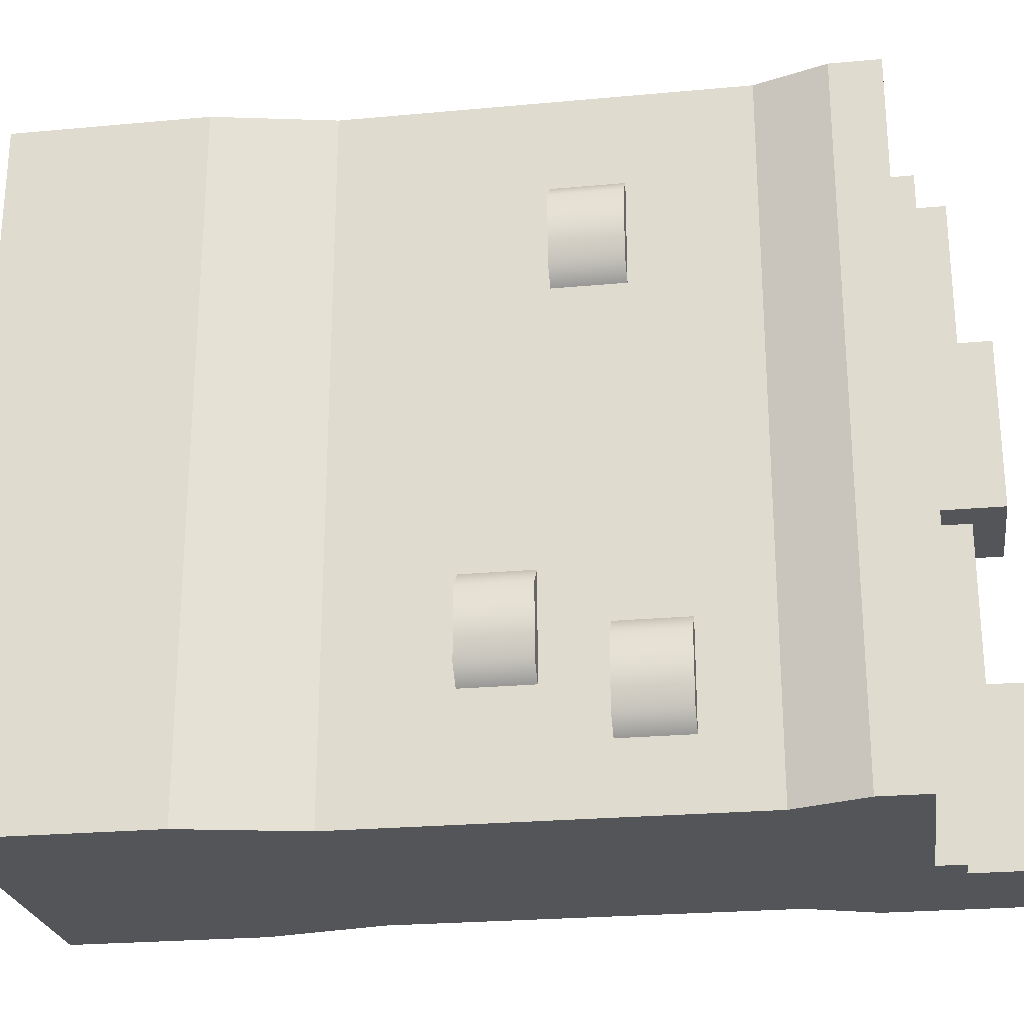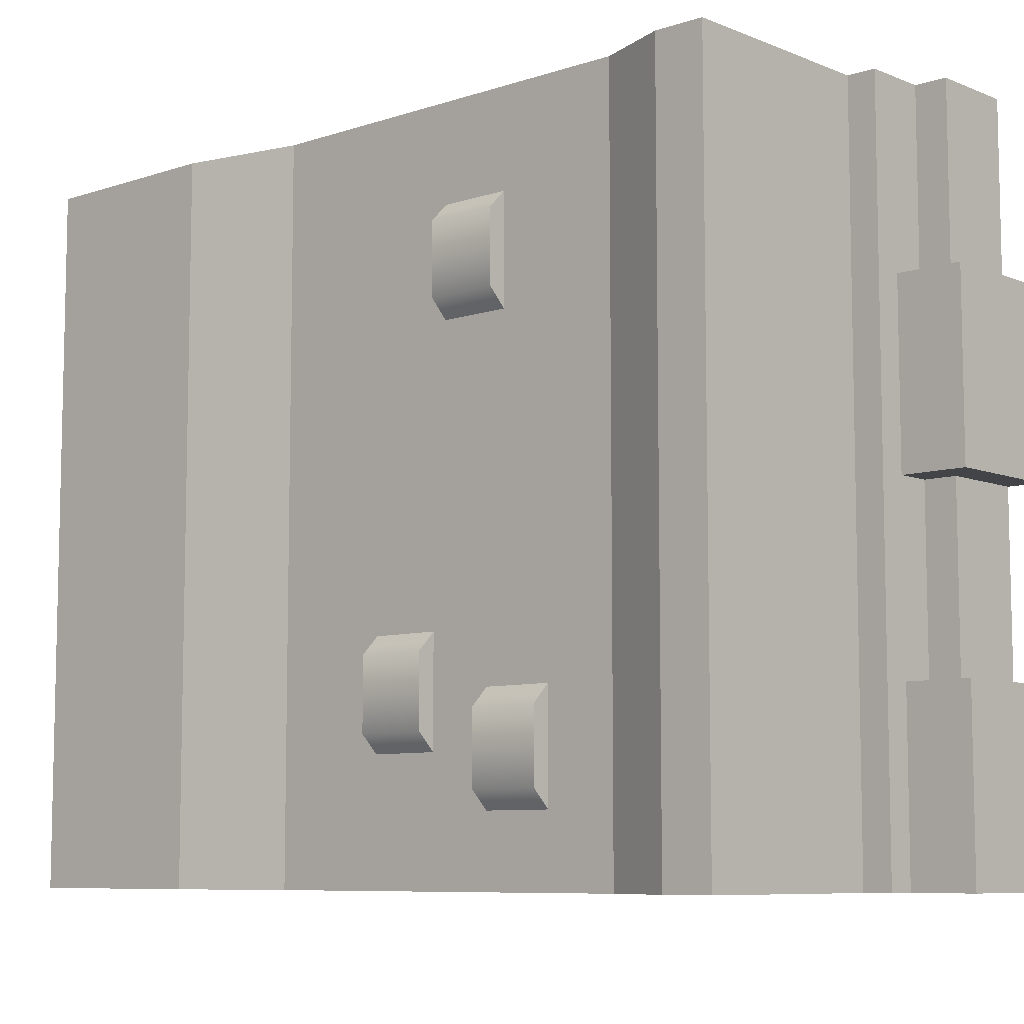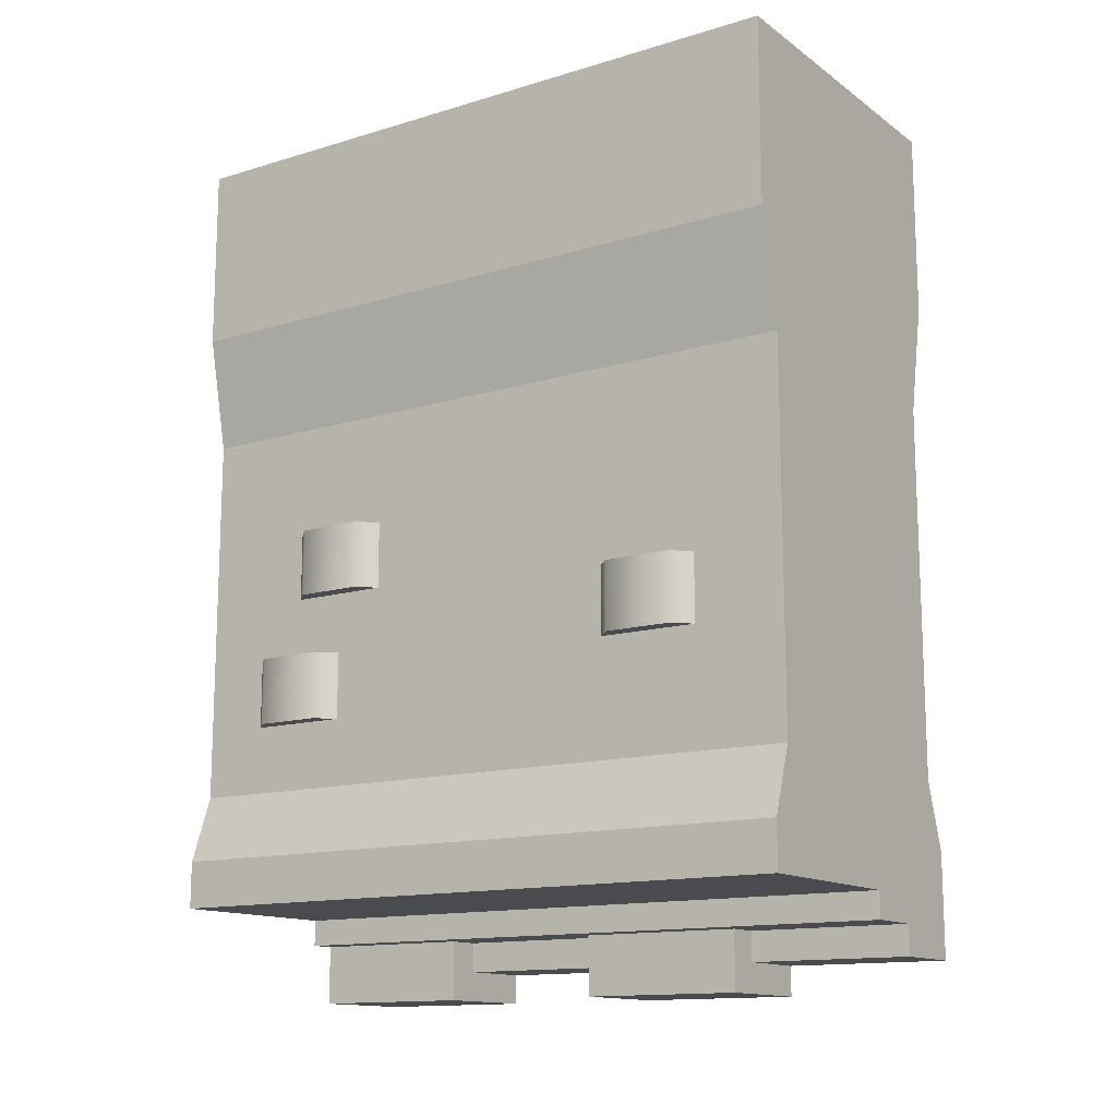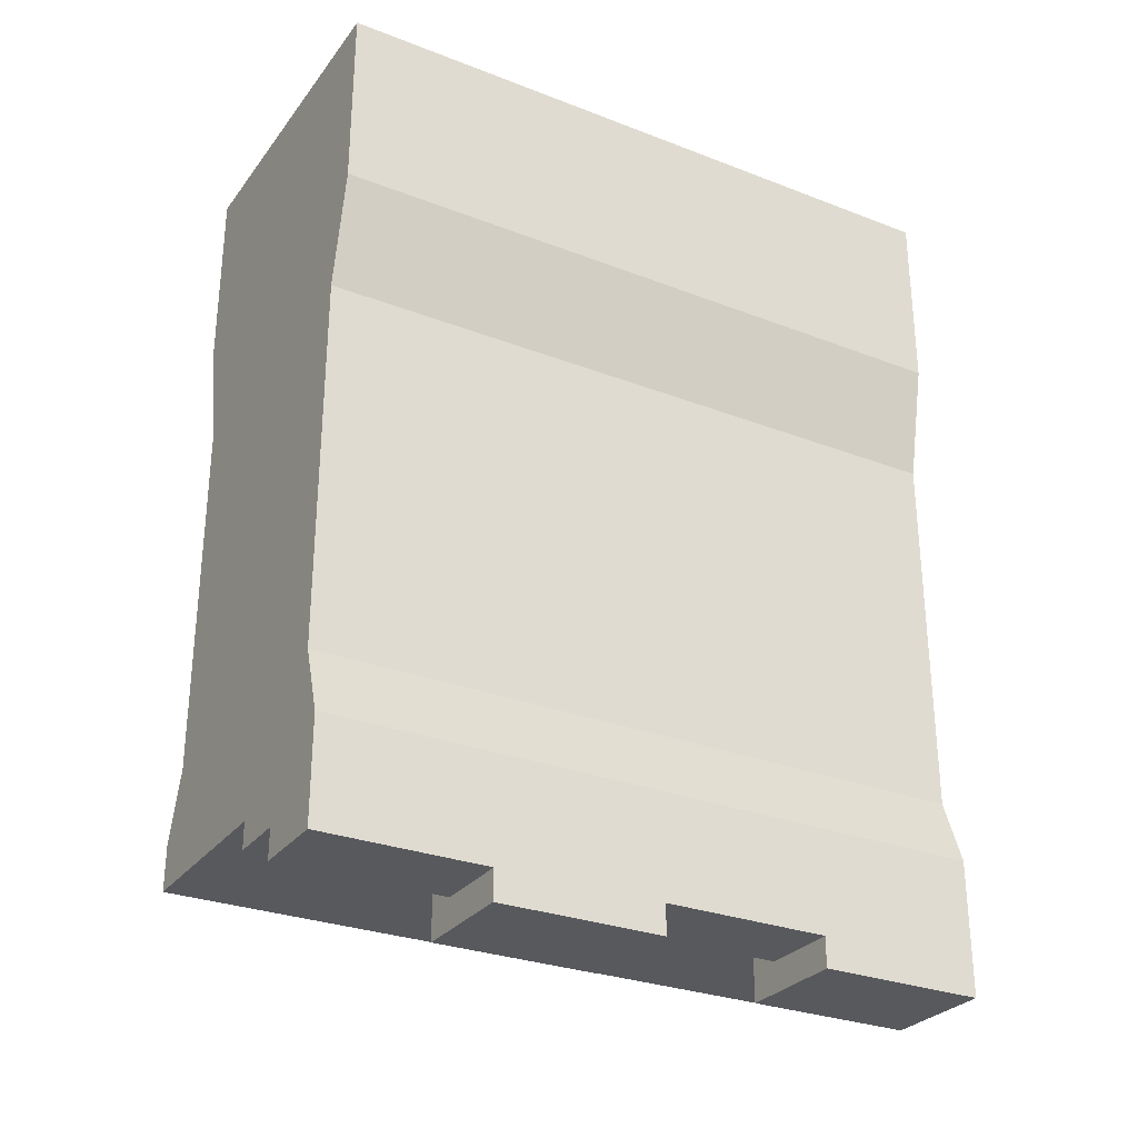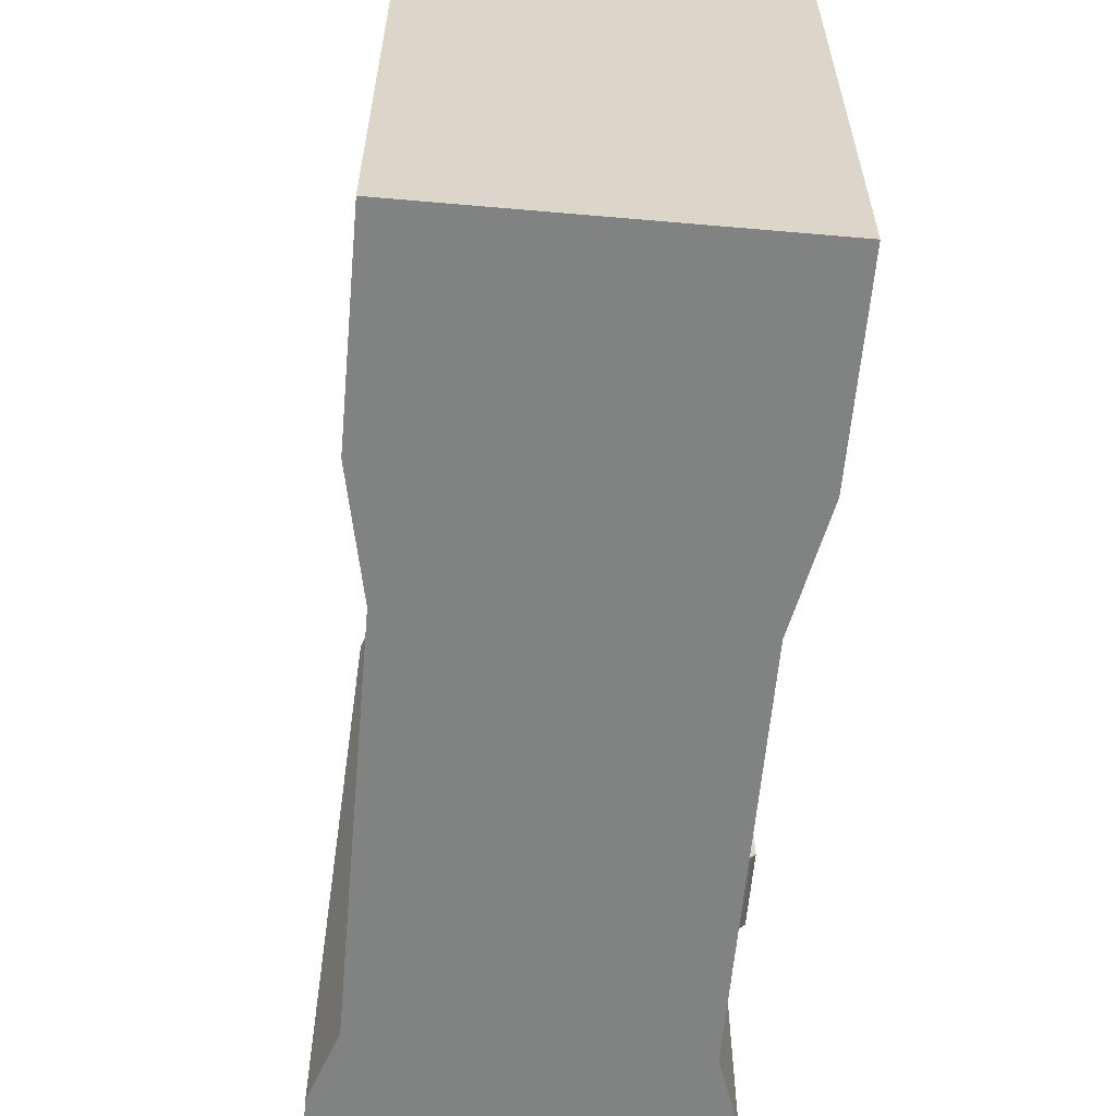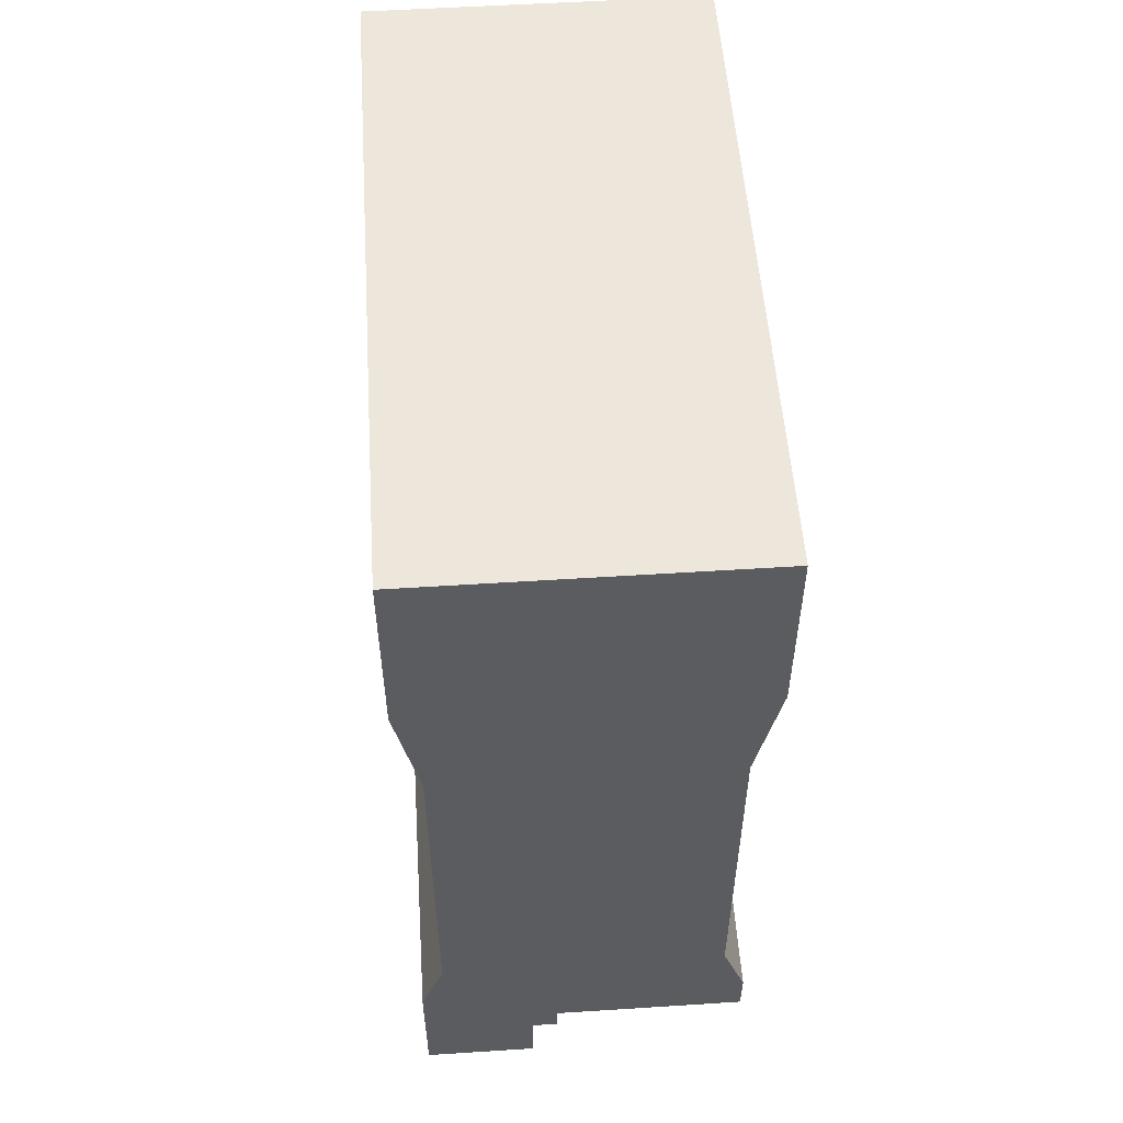
<metadata>
{"format":"obj","ext":"obj","renderer":"f3d","projection":"perspective","resolution":1024,"background":"white","views":[{"elev":-24.5,"azim":98.6,"up":"+Y"},{"elev":-8.0,"azim":132.4,"up":"+Y"},{"elev":-13.7,"azim":123.9,"up":"+Z"},{"elev":-29.0,"azim":-119.8,"up":"+Z"},{"elev":-60.6,"azim":-5.1,"up":"+Y"},{"elev":54.0,"azim":-3.9,"up":"+Z"}]}
</metadata>
<code>
o wall-narrow.016
v -0.5 0.5 -0.28
v -0.5 0.5 0
v -0.5 -0.5 -0.28
v -0.5 -0.5 0
v 0 0.5 0
v 0 0.5 -0.28
v -0 -0.5 0
v -0 -0.5 -0.28
v -0.035 0.5 -0.45
v -0.465 0.5 -0.45
v -0.035 0.5 -1.01
v -0.465 0.5 -1.01
v 0 0.5 -1.11
v -0.5 0.5 -1.11
v 0 0.5 -1.18
v -0.2908 0.5 -1.18
v -0.5 0.5 -1.265
v -0.3805 0.5 -1.22
v -0.2908 0.5 -1.22
v -0.3805 0.5 -1.265
v -0.465 -0.5 -0.45
v -0.035 -0.5 -0.45
v -0.035 -0.5 -1.01
v -0 -0.5 -1.11
v -0.465 -0.5 -1.01
v -0.5 -0.5 -1.11
v -0.5 0.25 -1.31
v -0.5 0.25 -1.265
v -0.5 0 -1.31
v -0.5 0 -1.265
v -0.5 -0.25 -1.265
v -0.5 -0.5 -1.31
v -0.5 -0.25 -1.31
v -0 -0.5 -1.18
v -0.3805 0.25 -1.22
v -0.3305 0.25 -1.22
v -0.3305 0 -1.22
v -0.3305 -0.25 -1.22
v -0.3305 -0.5 -1.22
v -0.2908 -0.5 -1.22
v -0.3805 -0.25 -1.22
v -0.3805 0 -1.22
v -0.3305 -0.25 -1.31
v -0.3305 -0.5 -1.31
v -0.3305 0.25 -1.31
v -0.3305 0 -1.31
v -0.3805 0 -1.265
v -0.3805 -0.25 -1.265
v -0.3805 0.25 -1.265
v -0.2908 -0.5 -1.18
v -0.01 -0.3771 -0.8093
v -0.01 -0.3771 -0.9093
v -0.035 -0.4021 -0.8093
v -0.035 -0.4021 -0.9093
v -0.01 -0.2771 -0.8093
v -0.035 -0.2521 -0.8093
v -0.01 -0.2771 -0.9093
v -0.035 -0.2521 -0.9093
v -0.01 -0.3039 -0.6188
v -0.01 -0.3039 -0.7188
v -0.035 -0.329 -0.6188
v -0.035 -0.329 -0.7188
v -0.01 -0.2039 -0.6188
v -0.035 -0.1789 -0.6188
v -0.01 -0.2039 -0.7188
v -0.035 -0.1789 -0.7188
v -0.01 0.2398 -0.7378
v -0.01 0.2398 -0.8378
v -0.035 0.2148 -0.7378
v -0.035 0.2148 -0.8378
v -0.01 0.3398 -0.7378
v -0.035 0.3648 -0.7378
v -0.01 0.3398 -0.8378
v -0.035 0.3648 -0.8378
f 3 2 1
f 2 3 4
f 7 6 5
f 6 7 8
f 6 2 5
f 2 6 1
f 1 6 9
f 1 9 10
f 10 9 11
f 10 11 12
f 12 11 13
f 12 13 14
f 14 13 15
f 14 15 16
f 14 16 17
f 17 16 18
f 18 16 19
f 17 18 20
f 21 1 10
f 1 21 3
f 6 22 9
f 22 6 8
f 23 13 11
f 13 23 24
f 14 25 12
f 25 14 26
f 29 28 27
f 30 28 29
f 26 28 30
f 26 30 31
f 14 28 26
f 28 14 17
f 26 31 32
f 32 31 33
f 24 15 13
f 15 24 34
f 19 35 18
f 35 19 36
f 36 19 37
f 37 19 38
f 38 19 39
f 39 19 40
f 41 37 38
f 37 41 42
f 39 43 38
f 43 39 44
f 37 45 36
f 45 37 46
f 45 29 27
f 29 45 46
f 33 44 32
f 44 33 43
f 47 31 30
f 31 47 48
f 20 28 17
f 28 20 49
f 35 20 18
f 20 35 49
f 45 35 36
f 35 45 49
f 49 45 28
f 28 45 27
f 41 47 42
f 47 41 48
f 43 41 38
f 41 43 48
f 48 43 31
f 31 43 33
f 29 47 30
f 46 47 29
f 37 47 46
f 47 37 42
f 50 19 16
f 19 50 40
f 34 24 50
f 24 26 50
f 23 26 24
f 23 25 26
f 22 25 23
f 22 21 25
f 8 21 22
f 8 3 21
f 7 3 8
f 3 7 4
f 50 26 32
f 50 32 39
f 39 32 44
f 40 50 39
f 7 2 4
f 2 7 5
f 53 52 51
f 52 53 54
f 57 56 55
f 56 57 58
f 57 54 58
f 54 57 52
f 53 55 56
f 55 53 51
f 51 57 55
f 57 51 52
f 61 60 59
f 60 61 62
f 65 64 63
f 64 65 66
f 65 62 66
f 62 65 60
f 61 63 64
f 63 61 59
f 59 65 63
f 65 59 60
f 69 68 67
f 68 69 70
f 73 72 71
f 72 73 74
f 73 70 74
f 70 73 68
f 69 71 72
f 71 69 67
f 67 73 71
f 73 67 68
f 25 10 12
f 10 25 21
f 22 11 9
f 11 22 23
f 16 34 50
f 34 16 15
f 3 2 1
f 2 3 4
f 7 6 5
f 6 7 8
f 6 2 5
f 2 6 1
f 1 6 9
f 1 9 10
f 10 9 11
f 10 11 12
f 12 11 13
f 12 13 14
f 14 13 15
f 14 15 16
f 14 16 17
f 17 16 18
f 18 16 19
f 17 18 20
f 21 1 10
f 1 21 3
f 6 22 9
f 22 6 8
f 23 13 11
f 13 23 24
f 14 25 12
f 25 14 26
f 29 28 27
f 30 28 29
f 26 28 30
f 26 30 31
f 14 28 26
f 28 14 17
f 26 31 32
f 32 31 33
f 24 15 13
f 15 24 34
f 19 35 18
f 35 19 36
f 36 19 37
f 37 19 38
f 38 19 39
f 39 19 40
f 41 37 38
f 37 41 42
f 39 43 38
f 43 39 44
f 37 45 36
f 45 37 46
f 45 29 27
f 29 45 46
f 33 44 32
f 44 33 43
f 47 31 30
f 31 47 48
f 20 28 17
f 28 20 49
f 35 20 18
f 20 35 49
f 45 35 36
f 35 45 49
f 49 45 28
f 28 45 27
f 41 47 42
f 47 41 48
f 43 41 38
f 41 43 48
f 48 43 31
f 31 43 33
f 29 47 30
f 46 47 29
f 37 47 46
f 47 37 42
f 50 19 16
f 19 50 40
f 34 24 50
f 24 26 50
f 23 26 24
f 23 25 26
f 22 25 23
f 22 21 25
f 8 21 22
f 8 3 21
f 7 3 8
f 3 7 4
f 50 26 32
f 50 32 39
f 39 32 44
f 40 50 39
f 7 2 4
f 2 7 5
f 53 52 51
f 52 53 54
f 57 56 55
f 56 57 58
f 57 54 58
f 54 57 52
f 53 55 56
f 55 53 51
f 51 57 55
f 57 51 52
f 61 60 59
f 60 61 62
f 65 64 63
f 64 65 66
f 65 62 66
f 62 65 60
f 61 63 64
f 63 61 59
f 59 65 63
f 65 59 60
f 69 68 67
f 68 69 70
f 73 72 71
f 72 73 74
f 73 70 74
f 70 73 68
f 69 71 72
f 71 69 67
f 67 73 71
f 73 67 68
f 25 10 12
f 10 25 21
f 22 11 9
f 11 22 23
f 16 34 50
f 34 16 15

</code>
